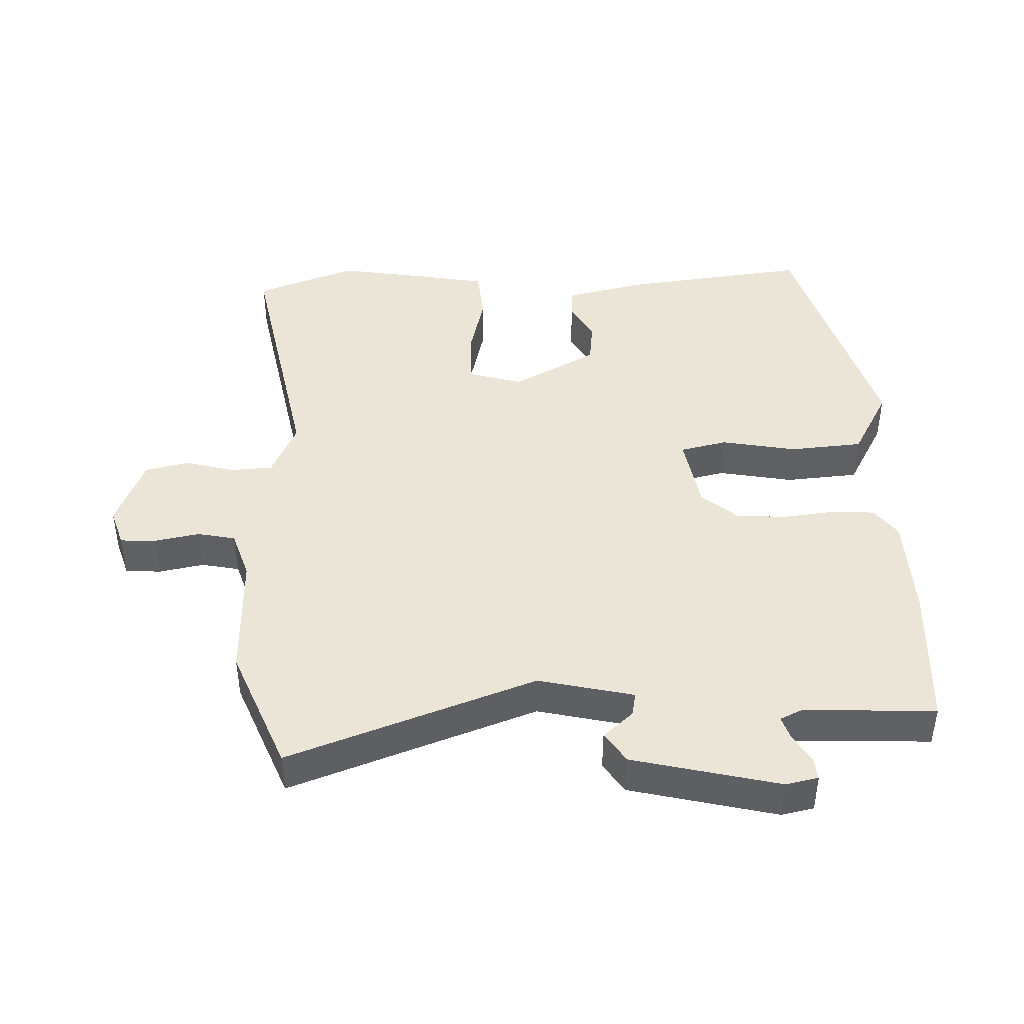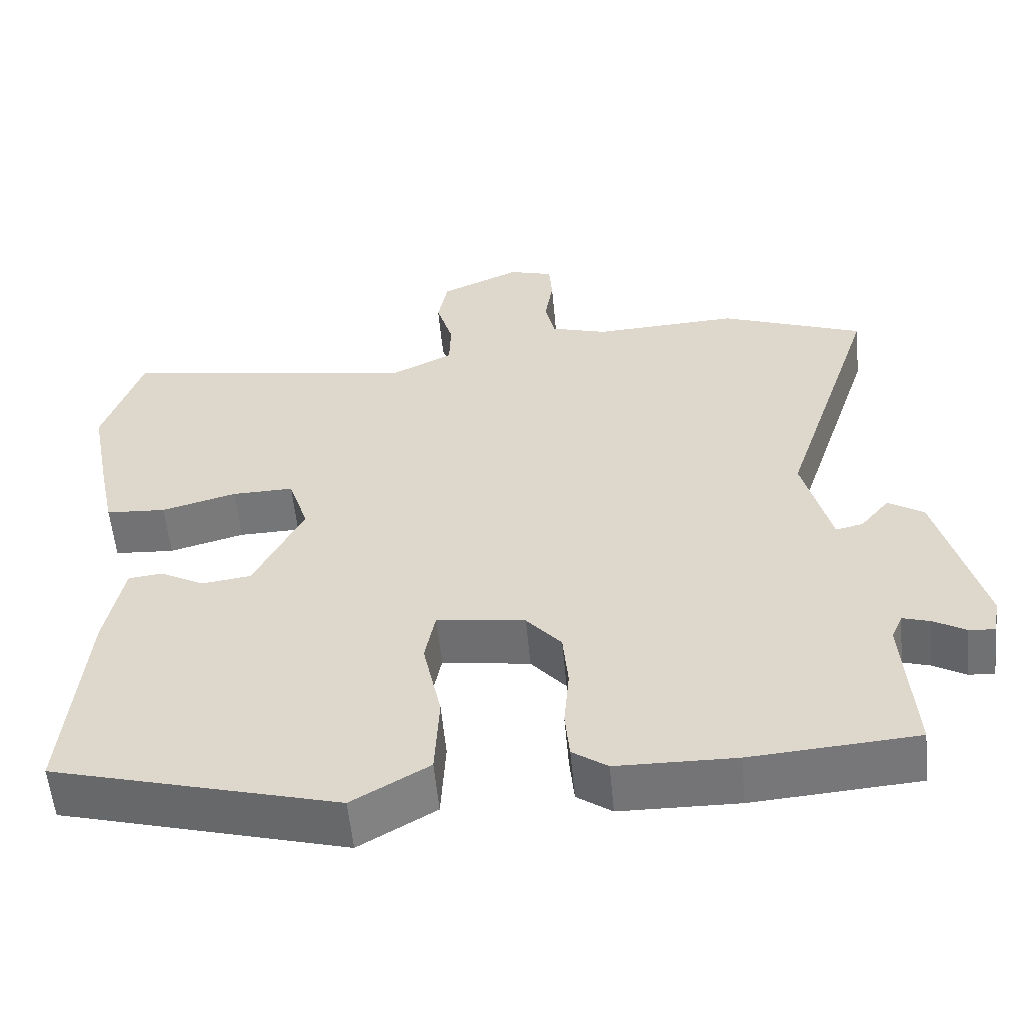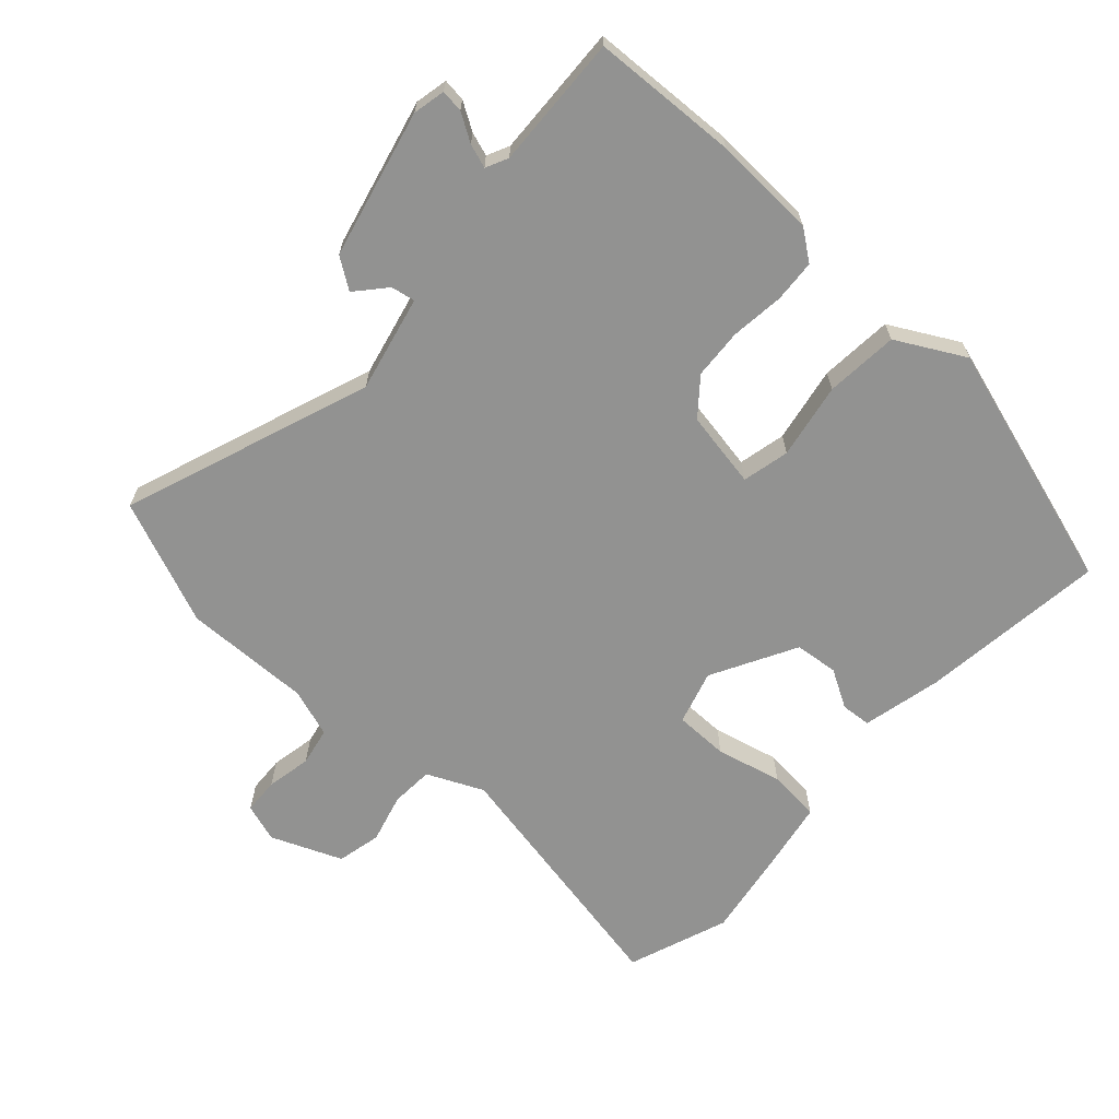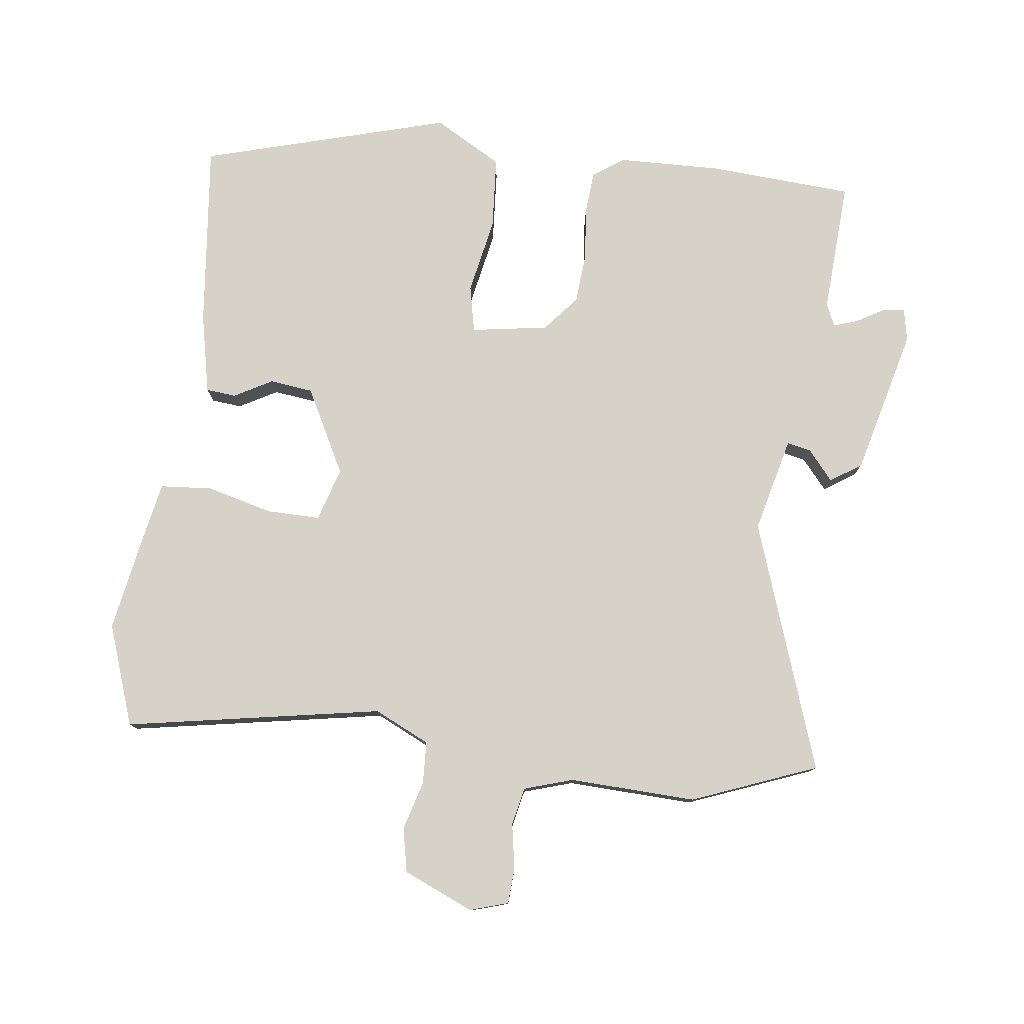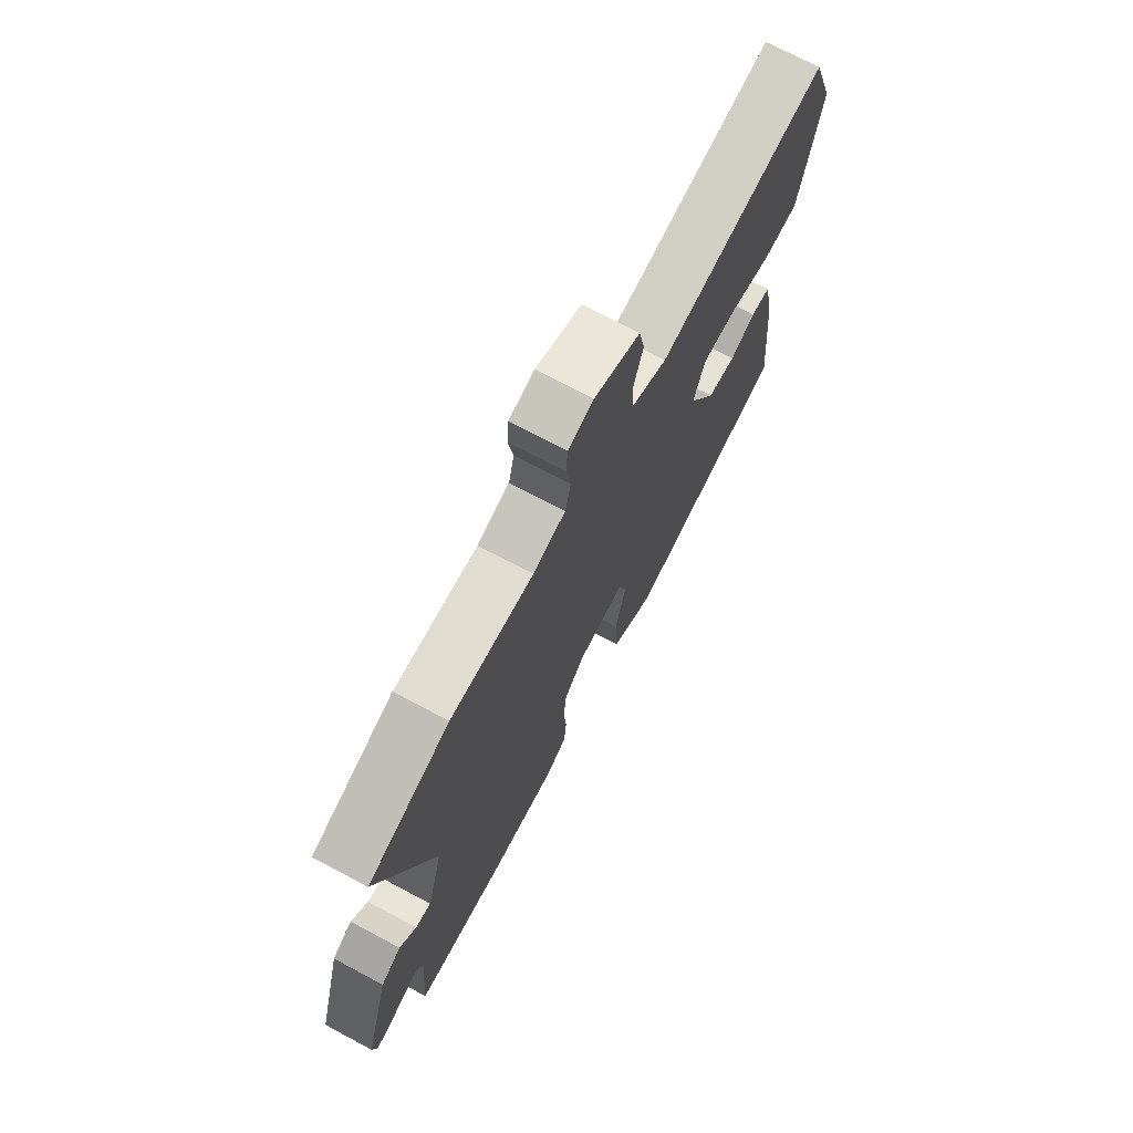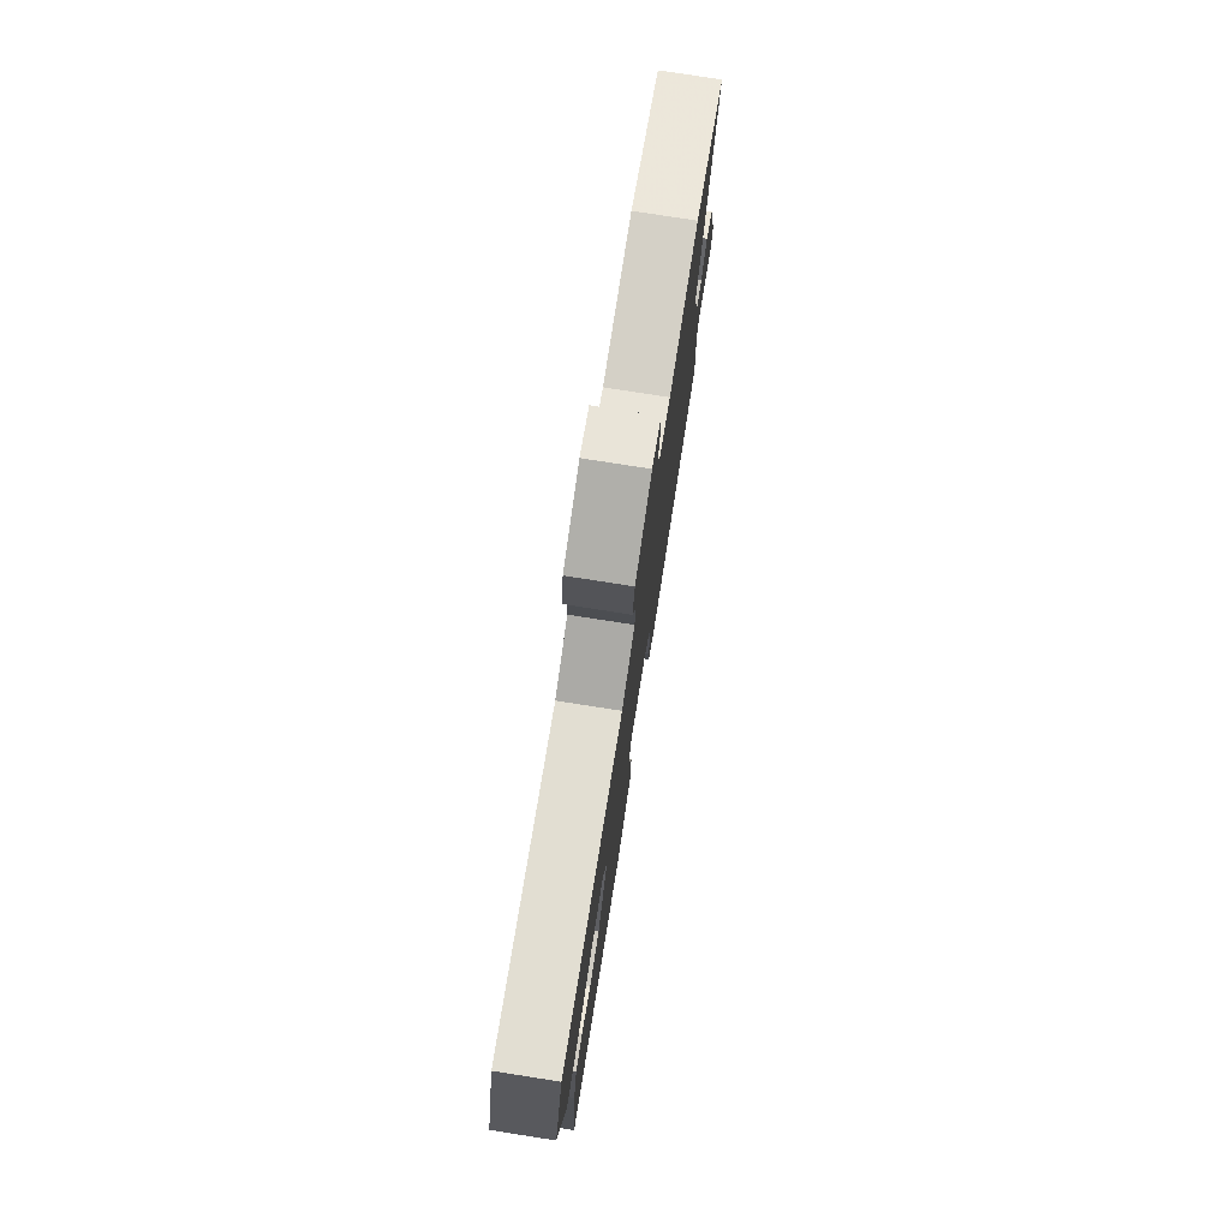
<metadata>
{"format":"obj","ext":"obj","renderer":"f3d","projection":"perspective","resolution":1024,"background":"white","views":[{"elev":44.1,"azim":86.5,"up":"+Y"},{"elev":-56.4,"azim":5.4,"up":"+Z"},{"elev":-66.2,"azim":136.0,"up":"+Y"},{"elev":78.6,"azim":6.3,"up":"+Y"},{"elev":72.5,"azim":118.0,"up":"+Z"},{"elev":77.5,"azim":-81.1,"up":"+Z"}]}
</metadata>
<code>
v -0.546 0.07 0.363
v -0.495 0.07 0.516
v -0.107 0.07 0.452
v -0.024 0.07 0.493
v -0.022 0.07 0.557
v -0.044 0.07 0.63
v -0.031 0.07 0.697
v 0.074 0.07 0.744
v 0.132 0.07 0.727
v 0.136 0.07 0.673
v 0.125 0.07 0.605
v 0.138 0.07 0.548
v 0.212 0.07 0.526
v 0.403 0.07 0.536
v 0.592 0.07 0.465
v 0.467 0.07 0.088
v 0.504 0.07 -0.055
v 0.54 0.07 -0.047
v 0.578 0.07 -0.001
v 0.625 0.07 -0.031
v 0.684 0.07 -0.251
v 0.675 0.07 -0.3
v 0.641 0.07 -0.297
v 0.599 0.07 -0.273
v 0.563 0.07 -0.262
v 0.548 0.07 -0.296
v 0.562 0.07 -0.495
v 0.344 0.07 -0.512
v 0.188 0.07 -0.51
v 0.142 0.07 -0.478
v 0.136 0.07 -0.414
v 0.143 0.07 -0.334
v 0.136 0.07 -0.259
v 0.09 0.07 -0.206
v -0.026 0.07 -0.189
v -0.04 0.07 -0.26
v -0.016 0.07 -0.373
v -0.022 0.07 -0.483
v -0.123 0.07 -0.542
v -0.498 0.07 -0.441
v -0.472 0.07 -0.16
v -0.448 0.07 -0.04
v -0.403 0.07 -0.035
v -0.345 0.07 -0.066
v -0.28 0.07 -0.057
v -0.215 0.07 0.072
v -0.241 0.07 0.152
v -0.322 0.07 0.15
v -0.42 0.07 0.123
v -0.499 0.07 0.128
v -0.519 0.07 0.223
v -0.546 0 0.363
v -0.495 0 0.516
v -0.107 0 0.452
v -0.024 0 0.493
v -0.022 0 0.557
v -0.044 0 0.63
v -0.031 0 0.697
v 0.074 0 0.744
v 0.132 0 0.727
v 0.136 0 0.673
v 0.125 0 0.605
v 0.138 0 0.548
v 0.212 0 0.526
v 0.403 0 0.536
v 0.592 0 0.465
v 0.467 0 0.088
v 0.504 0 -0.055
v 0.54 0 -0.047
v 0.578 0 -0.001
v 0.625 0 -0.031
v 0.684 0 -0.251
v 0.675 0 -0.3
v 0.641 0 -0.297
v 0.599 0 -0.273
v 0.563 0 -0.262
v 0.548 0 -0.296
v 0.562 0 -0.495
v 0.344 0 -0.512
v 0.188 0 -0.51
v 0.142 0 -0.478
v 0.136 0 -0.414
v 0.143 0 -0.334
v 0.136 0 -0.259
v 0.09 0 -0.206
v -0.026 0 -0.189
v -0.04 0 -0.26
v -0.016 0 -0.373
v -0.022 0 -0.483
v -0.123 0 -0.542
v -0.498 0 -0.441
v -0.472 0 -0.16
v -0.448 0 -0.04
v -0.403 0 -0.035
v -0.345 0 -0.066
v -0.28 0 -0.057
v -0.215 0 0.072
v -0.241 0 0.152
v -0.322 0 0.15
v -0.42 0 0.123
v -0.499 0 0.128
v -0.519 0 0.223
f 48 49 50 51
f 47 48 51 1
f 41 42 43 44
f 41 44 45
f 40 41 45
f 39 40 45
f 36 37 38 39
f 35 36 39 45
f 34 35 45 46
f 29 30 31 32
f 29 32 33
f 26 27 28 29
f 25 26 29 33
f 21 22 23 24
f 21 24 25
f 18 19 20 21
f 17 18 21 25
f 13 14 15 16
f 12 13 16 17
f 8 9 10 11
f 8 11 12
f 5 6 7 8
f 4 5 8 12
f 3 4 12 17
f 47 1 2 3
f 34 46 47 3
f 25 33 34
f 3 17 25 34
f 102 101 100 99
f 52 102 99 98
f 95 94 93 92
f 96 95 92
f 96 92 91
f 96 91 90
f 90 89 88 87
f 96 90 87 86
f 97 96 86 85
f 83 82 81 80
f 84 83 80
f 80 79 78 77
f 84 80 77 76
f 75 74 73 72
f 76 75 72
f 72 71 70 69
f 76 72 69 68
f 67 66 65 64
f 68 67 64 63
f 62 61 60 59
f 63 62 59
f 59 58 57 56
f 63 59 56 55
f 68 63 55 54
f 54 53 52 98
f 54 98 97 85
f 85 84 76
f 85 76 68 54
f 1 52 53 2
f 2 53 54 3
f 3 54 55 4
f 4 55 56 5
f 5 56 57 6
f 6 57 58 7
f 7 58 59 8
f 8 59 60 9
f 9 60 61 10
f 10 61 62 11
f 11 62 63 12
f 12 63 64 13
f 13 64 65 14
f 14 65 66 15
f 15 66 67 16
f 16 67 68 17
f 17 68 69 18
f 18 69 70 19
f 19 70 71 20
f 20 71 72 21
f 21 72 73 22
f 22 73 74 23
f 23 74 75 24
f 24 75 76 25
f 25 76 77 26
f 26 77 78 27
f 27 78 79 28
f 28 79 80 29
f 29 80 81 30
f 30 81 82 31
f 31 82 83 32
f 32 83 84 33
f 33 84 85 34
f 34 85 86 35
f 35 86 87 36
f 36 87 88 37
f 37 88 89 38
f 38 89 90 39
f 39 90 91 40
f 40 91 92 41
f 41 92 93 42
f 42 93 94 43
f 43 94 95 44
f 44 95 96 45
f 45 96 97 46
f 46 97 98 47
f 47 98 99 48
f 48 99 100 49
f 49 100 101 50
f 50 101 102 51
f 51 102 52 1

</code>
